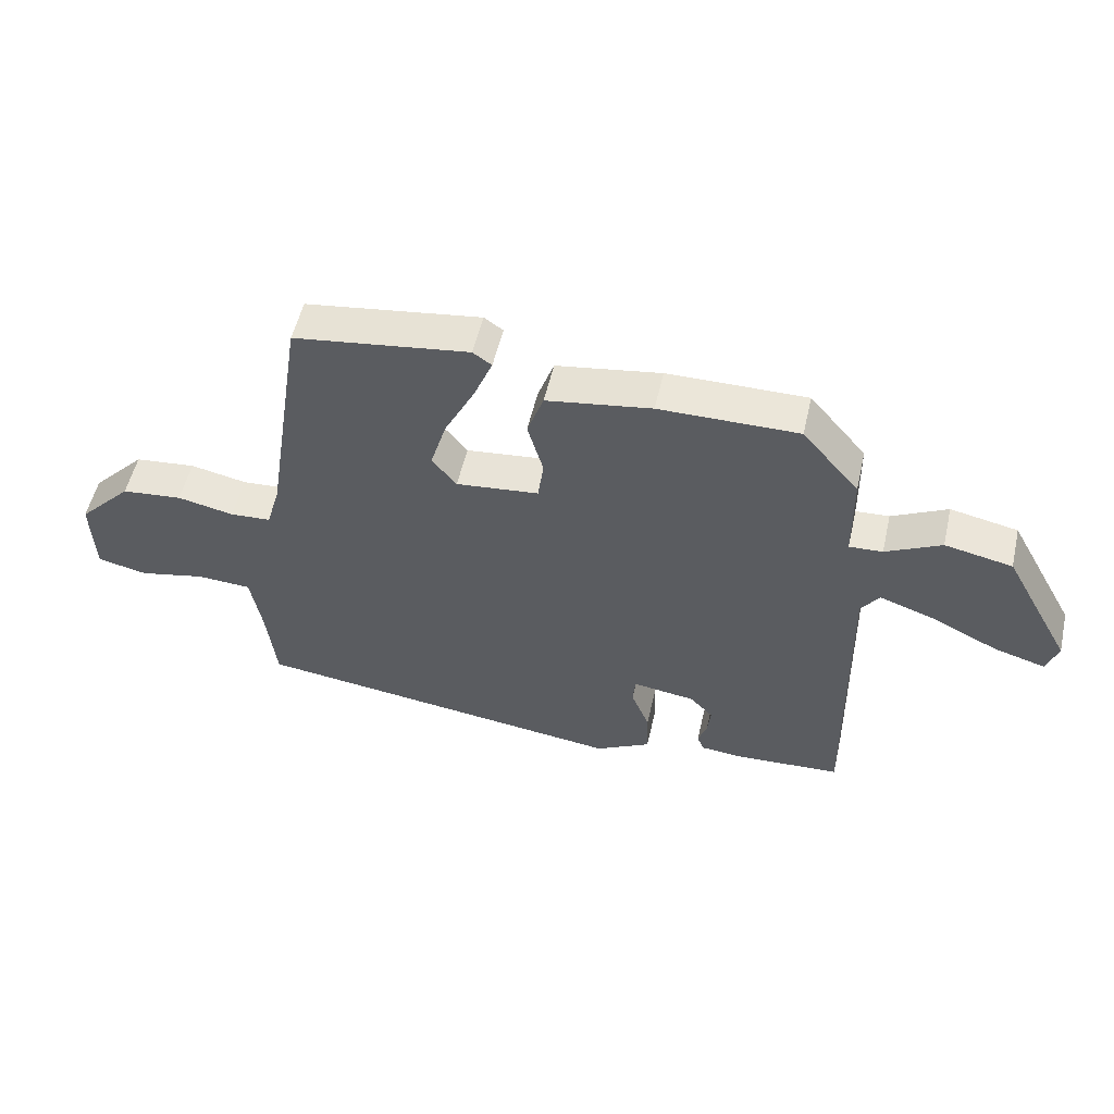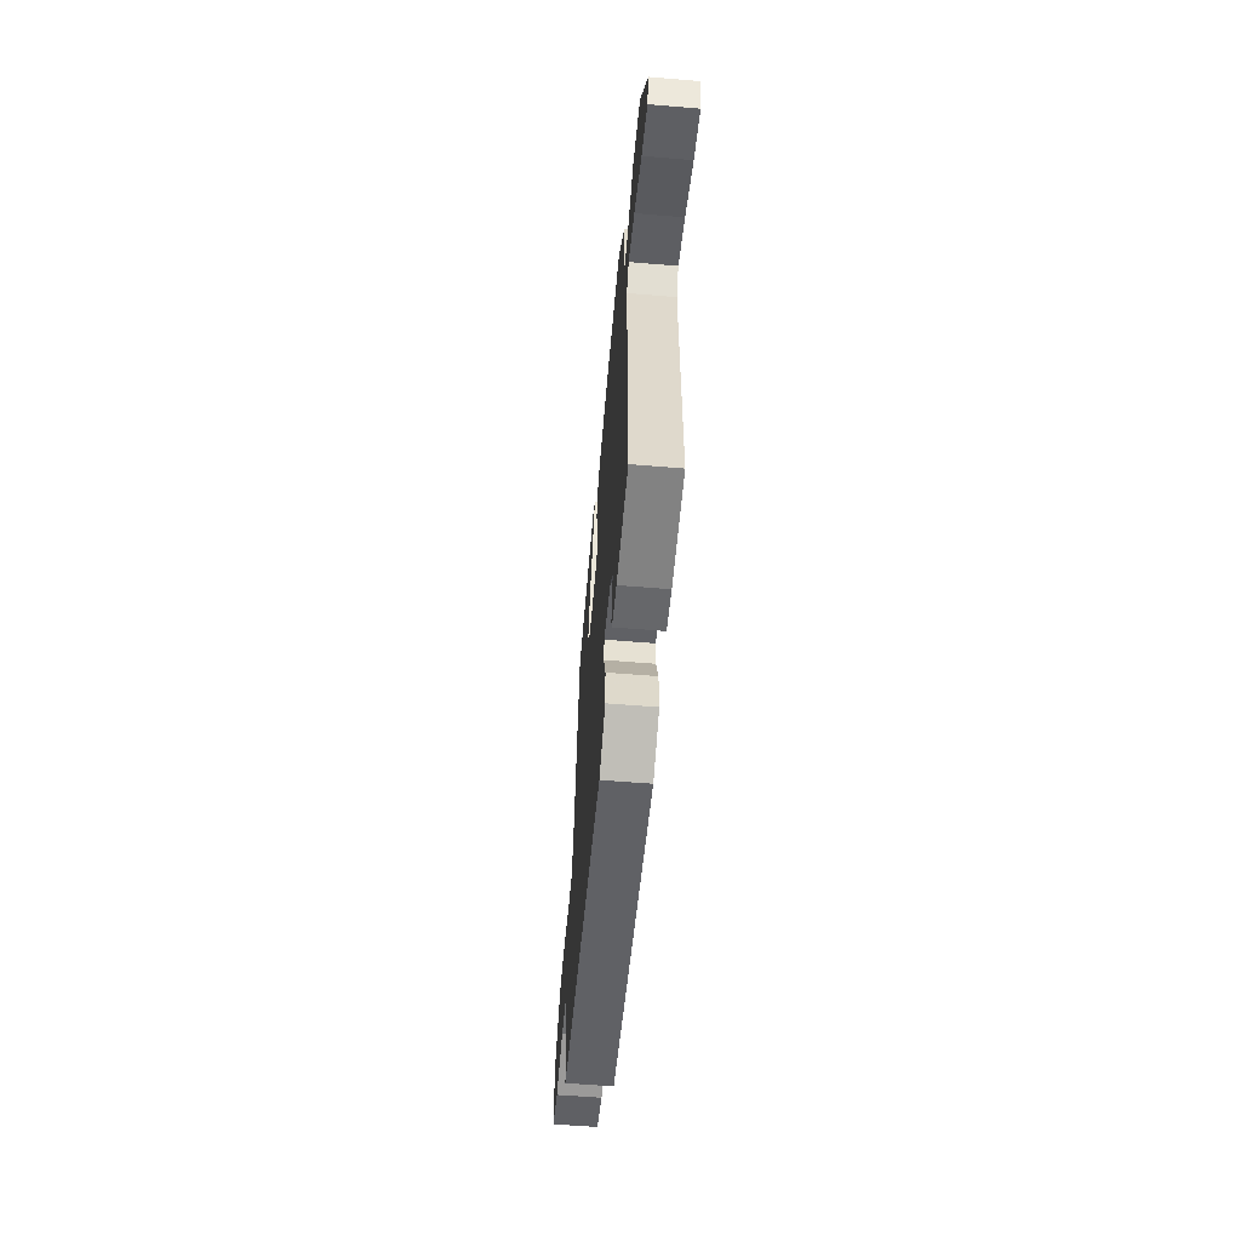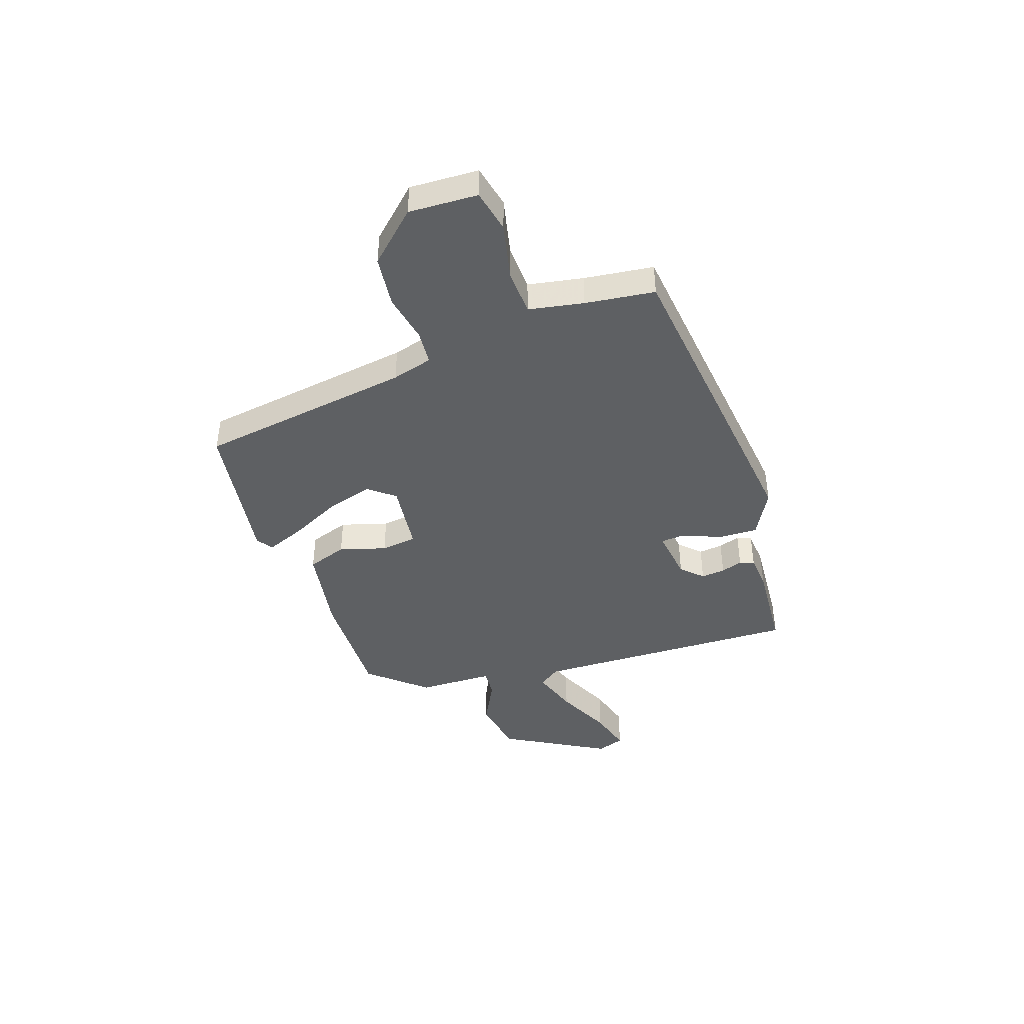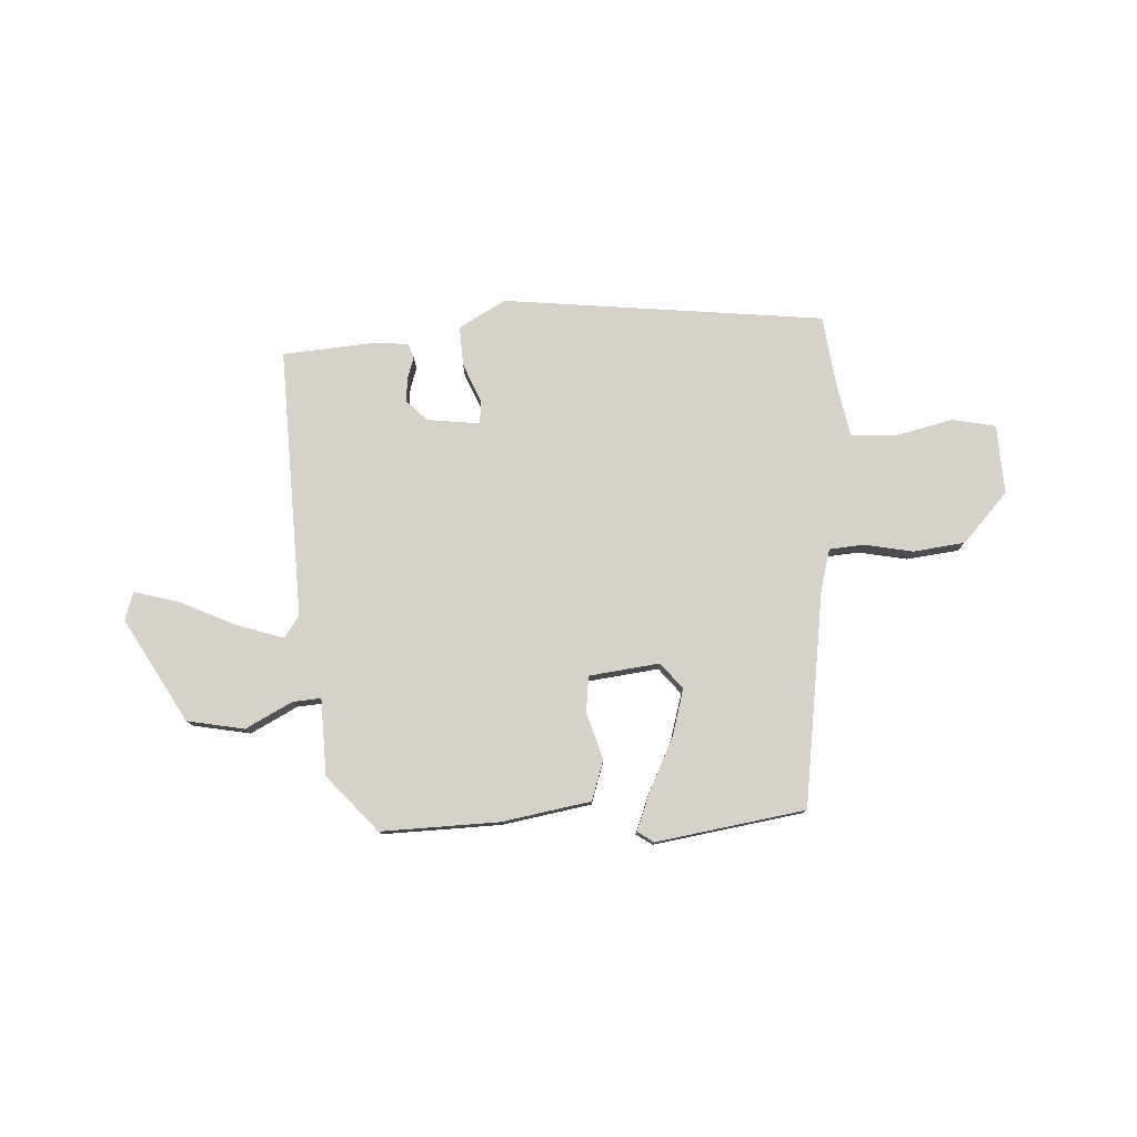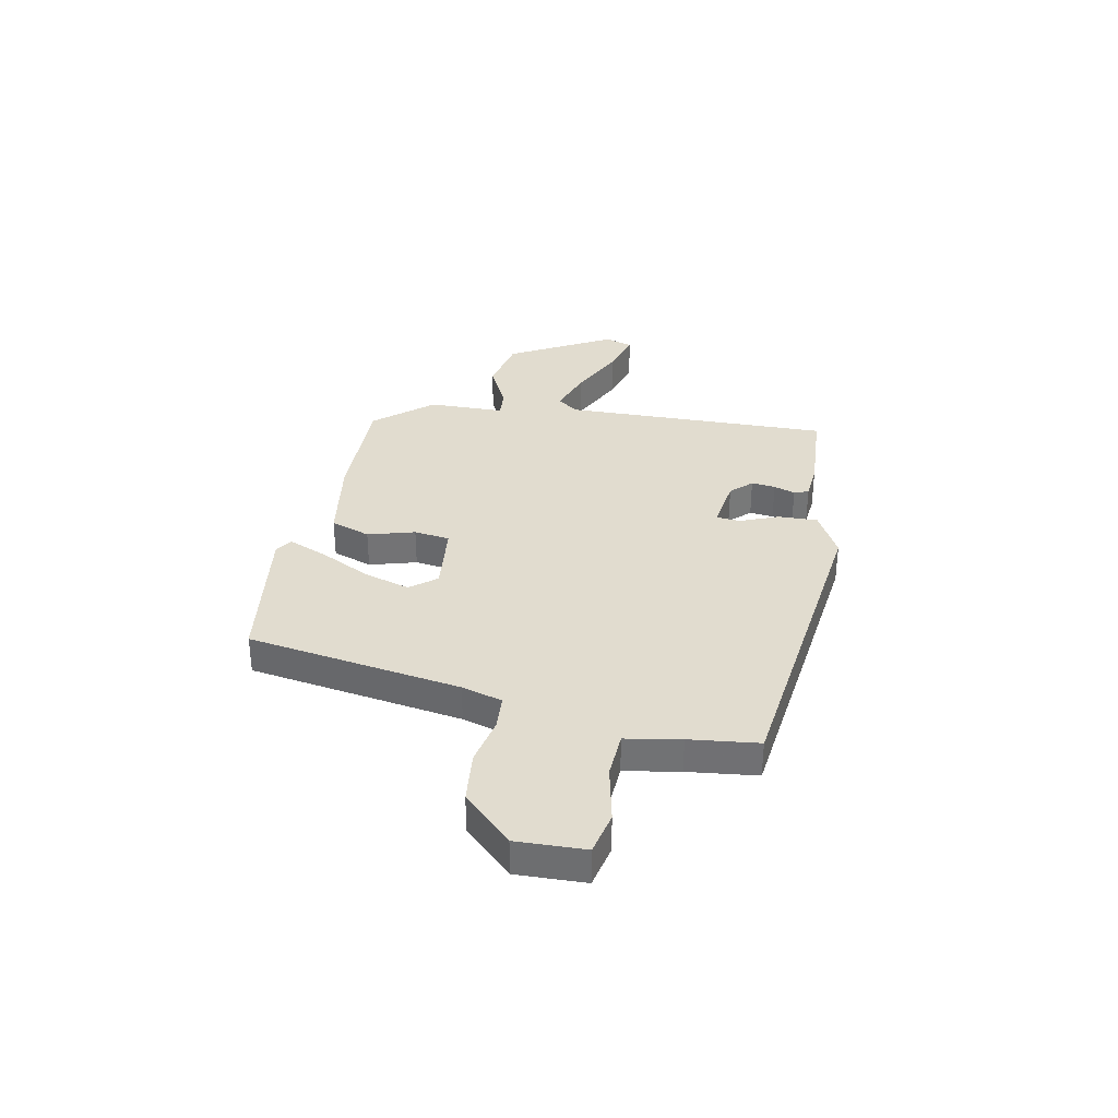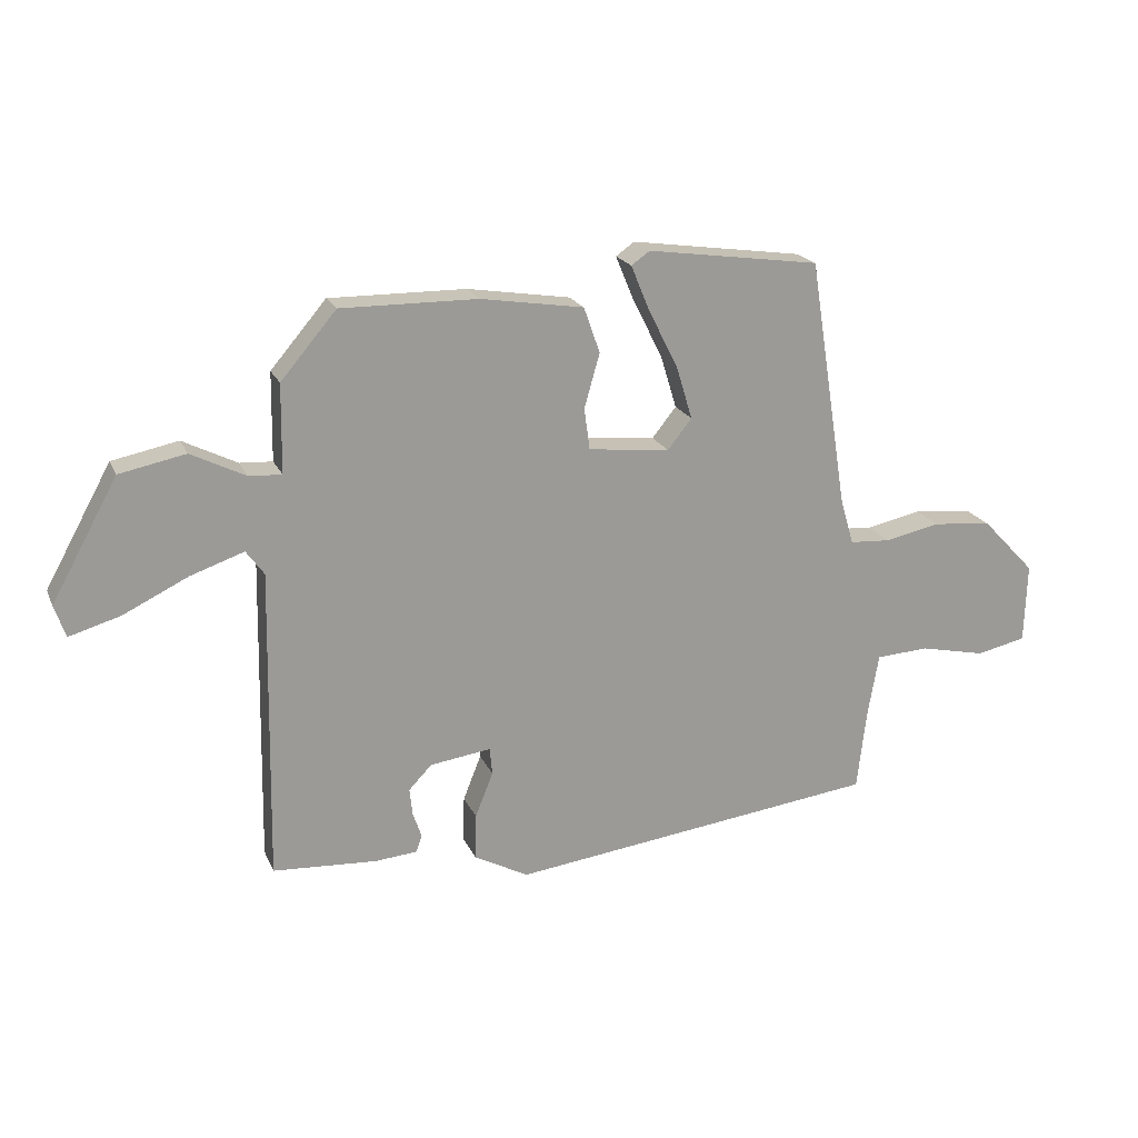
<metadata>
{"format":"obj","ext":"obj","renderer":"f3d","projection":"perspective","resolution":1024,"background":"white","views":[{"elev":54.0,"azim":-167.1,"up":"+Z"},{"elev":-57.3,"azim":-95.0,"up":"+Z"},{"elev":-42.6,"azim":108.3,"up":"+Y"},{"elev":78.6,"azim":-3.9,"up":"+Y"},{"elev":34.4,"azim":101.0,"up":"+Y"},{"elev":19.9,"azim":-18.6,"up":"+Z"}]}
</metadata>
<code>
v -0.519 0.07 -0.456
v -0.51 0.07 0.048
v -0.539 0.07 0.088
v -0.626 0.07 0.058
v -0.731 0.07 0.007
v -0.813 0.07 -0.017
v -0.831 0.07 0.035
v -0.724 0.07 0.229
v -0.617 0.07 0.251
v -0.529 0.07 0.207
v -0.476 0.07 0.204
v -0.474 0.07 0.347
v -0.384 0.07 0.453
v -0.163 0.07 0.451
v 0.004 0.07 0.425
v 0.03 0.07 0.351
v 0.005 0.07 0.263
v 0.014 0.07 0.196
v 0.146 0.07 0.182
v 0.185 0.07 0.231
v 0.159 0.07 0.317
v 0.111 0.07 0.412
v 0.081 0.07 0.485
v 0.111 0.07 0.506
v 0.391 0.07 0.467
v 0.454 0.07 0.066
v 0.476 0.07 -0.01
v 0.541 0.07 -0.014
v 0.631 0.07 0.005
v 0.728 0.07 -0.005
v 0.814 0.07 -0.095
v 0.81 0.07 -0.224
v 0.73 0.07 -0.242
v 0.623 0.07 -0.219
v 0.537 0.07 -0.224
v 0.519 0.07 -0.327
v 0.504 0.07 -0.457
v -0.095 0.07 -0.533
v -0.183 0.07 -0.486
v -0.181 0.07 -0.412
v -0.152 0.07 -0.339
v -0.156 0.07 -0.295
v -0.255 0.07 -0.309
v -0.292 0.07 -0.348
v -0.287 0.07 -0.393
v -0.273 0.07 -0.433
v -0.283 0.07 -0.46
v -0.35 0.07 -0.466
v -0.519 0 -0.456
v -0.51 0 0.048
v -0.539 0 0.088
v -0.626 0 0.058
v -0.731 0 0.007
v -0.813 0 -0.017
v -0.831 0 0.035
v -0.724 0 0.229
v -0.617 0 0.251
v -0.529 0 0.207
v -0.476 0 0.204
v -0.474 0 0.347
v -0.384 0 0.453
v -0.163 0 0.451
v 0.004 0 0.425
v 0.03 0 0.351
v 0.005 0 0.263
v 0.014 0 0.196
v 0.146 0 0.182
v 0.185 0 0.231
v 0.159 0 0.317
v 0.111 0 0.412
v 0.081 0 0.485
v 0.111 0 0.506
v 0.391 0 0.467
v 0.454 0 0.066
v 0.476 0 -0.01
v 0.541 0 -0.014
v 0.631 0 0.005
v 0.728 0 -0.005
v 0.814 0 -0.095
v 0.81 0 -0.224
v 0.73 0 -0.242
v 0.623 0 -0.219
v 0.537 0 -0.224
v 0.519 0 -0.327
v 0.504 0 -0.457
v -0.095 0 -0.533
v -0.183 0 -0.486
v -0.181 0 -0.412
v -0.152 0 -0.339
v -0.156 0 -0.295
v -0.255 0 -0.309
v -0.292 0 -0.348
v -0.287 0 -0.393
v -0.273 0 -0.433
v -0.283 0 -0.46
v -0.35 0 -0.466
f 45 46 47 48
f 44 45 48 1
f 43 44 1 2
f 42 43 2
f 38 39 40 41
f 36 37 38 41
f 35 36 41 42
f 31 32 33 34
f 31 34 35
f 28 29 30 31
f 27 28 31 35
f 26 27 35 42
f 21 22 23 24
f 20 21 24 25
f 19 20 25 26
f 14 15 16 17
f 14 17 18
f 11 12 13 14
f 11 14 18
f 7 8 9 10
f 7 10 11
f 4 5 6 7
f 3 4 7 11
f 18 19 26 42
f 11 18 42
f 2 3 11 42
f 96 95 94 93
f 49 96 93 92
f 50 49 92 91
f 50 91 90
f 89 88 87 86
f 89 86 85 84
f 90 89 84 83
f 82 81 80 79
f 83 82 79
f 79 78 77 76
f 83 79 76 75
f 90 83 75 74
f 72 71 70 69
f 73 72 69 68
f 74 73 68 67
f 65 64 63 62
f 66 65 62
f 62 61 60 59
f 66 62 59
f 58 57 56 55
f 59 58 55
f 55 54 53 52
f 59 55 52 51
f 90 74 67 66
f 90 66 59
f 90 59 51 50
f 1 49 50 2
f 2 50 51 3
f 3 51 52 4
f 4 52 53 5
f 5 53 54 6
f 6 54 55 7
f 7 55 56 8
f 8 56 57 9
f 9 57 58 10
f 10 58 59 11
f 11 59 60 12
f 12 60 61 13
f 13 61 62 14
f 14 62 63 15
f 15 63 64 16
f 16 64 65 17
f 17 65 66 18
f 18 66 67 19
f 19 67 68 20
f 20 68 69 21
f 21 69 70 22
f 22 70 71 23
f 23 71 72 24
f 24 72 73 25
f 25 73 74 26
f 26 74 75 27
f 27 75 76 28
f 28 76 77 29
f 29 77 78 30
f 30 78 79 31
f 31 79 80 32
f 32 80 81 33
f 33 81 82 34
f 34 82 83 35
f 35 83 84 36
f 36 84 85 37
f 37 85 86 38
f 38 86 87 39
f 39 87 88 40
f 40 88 89 41
f 41 89 90 42
f 42 90 91 43
f 43 91 92 44
f 44 92 93 45
f 45 93 94 46
f 46 94 95 47
f 47 95 96 48
f 48 96 49 1

</code>
